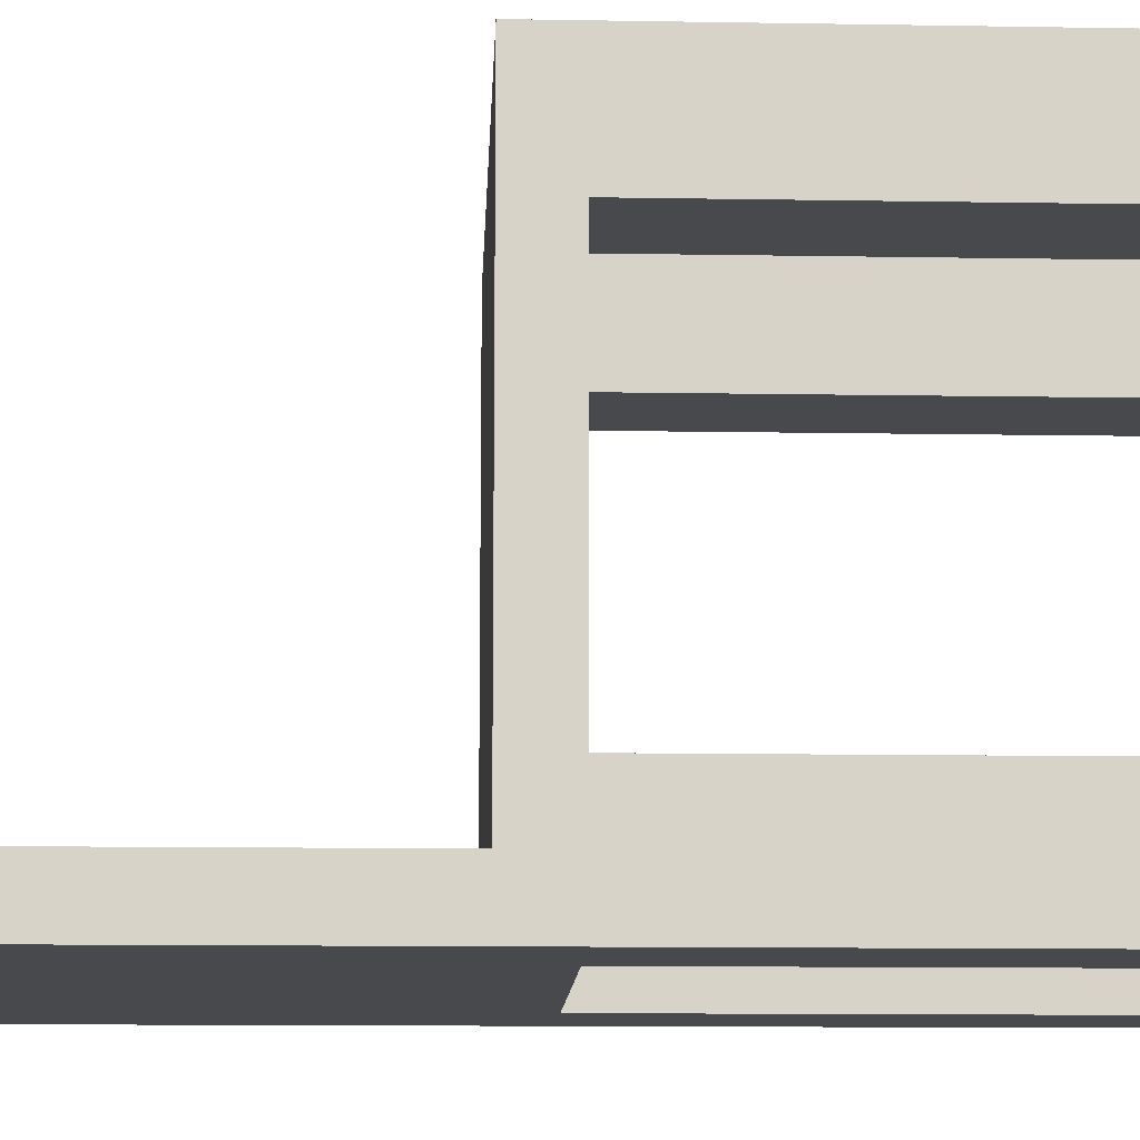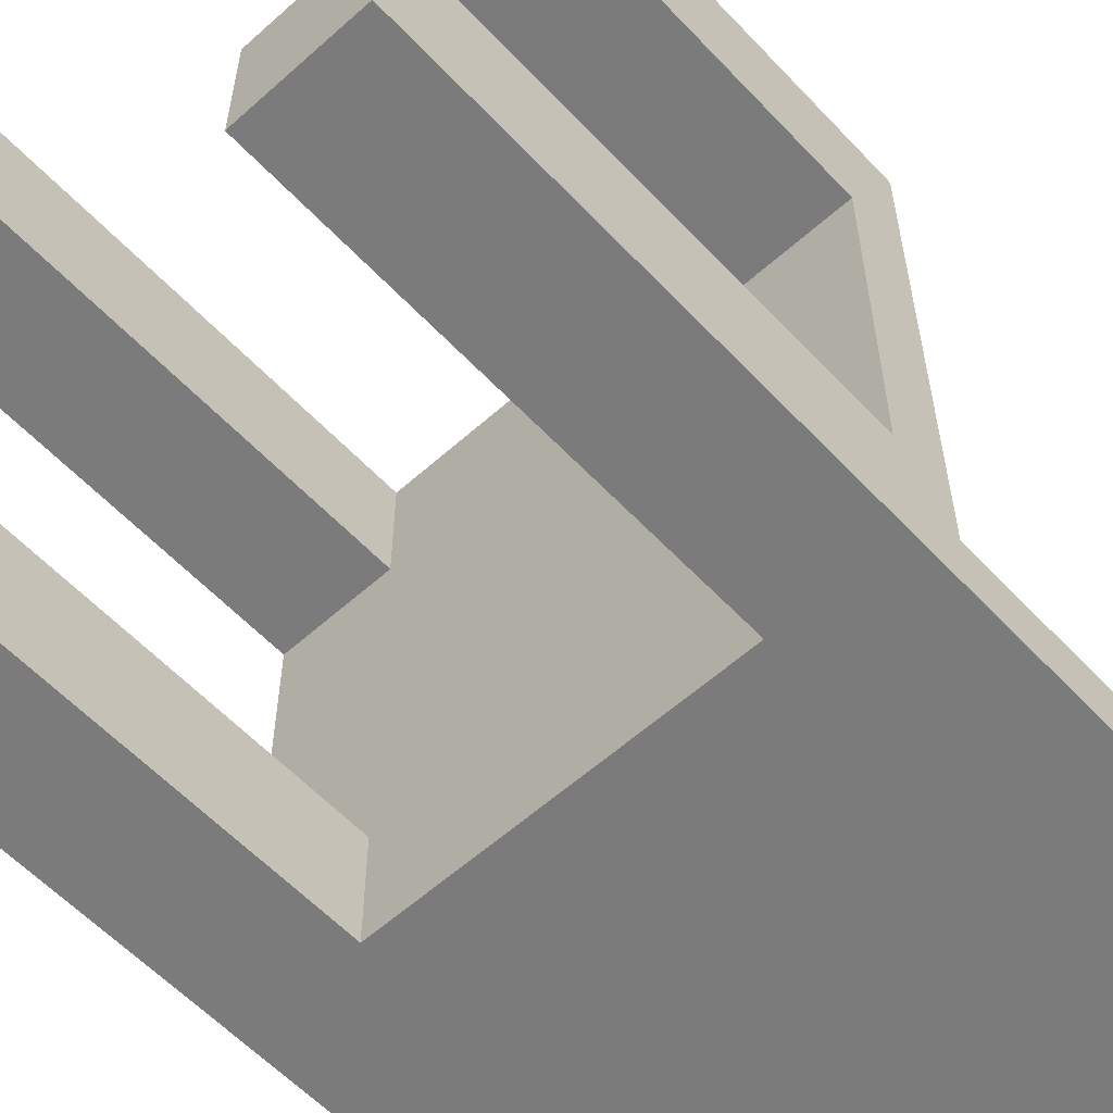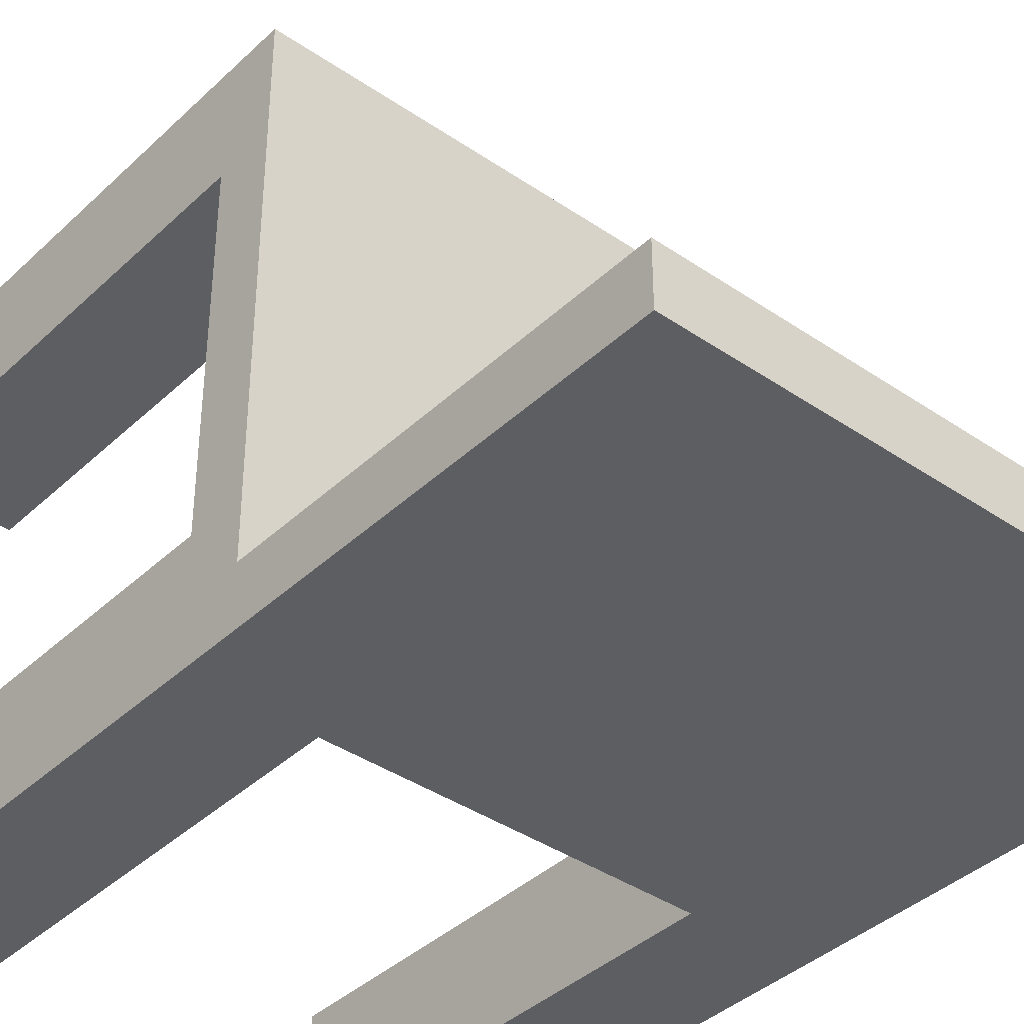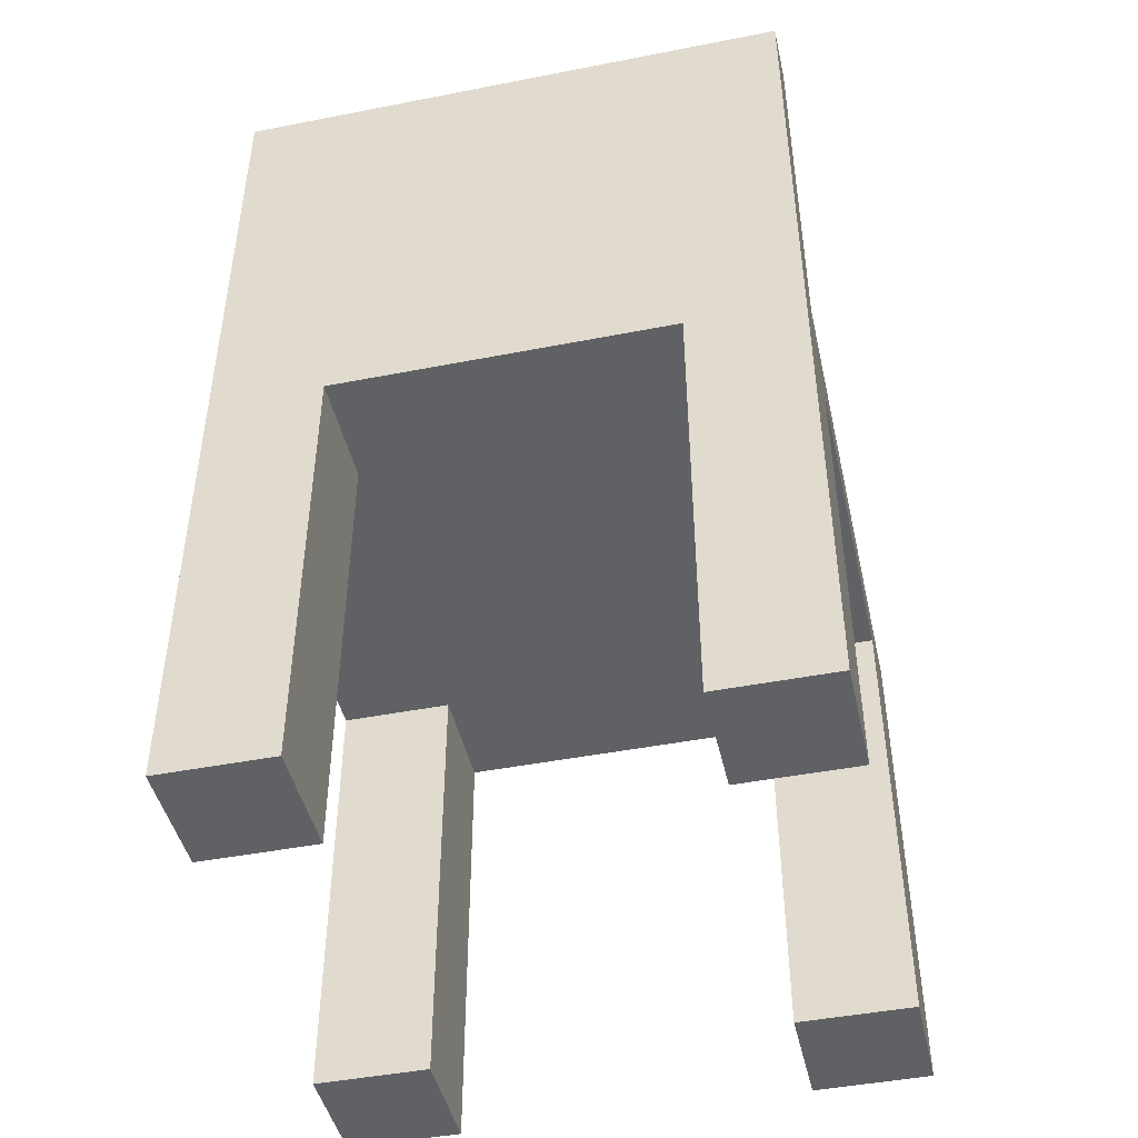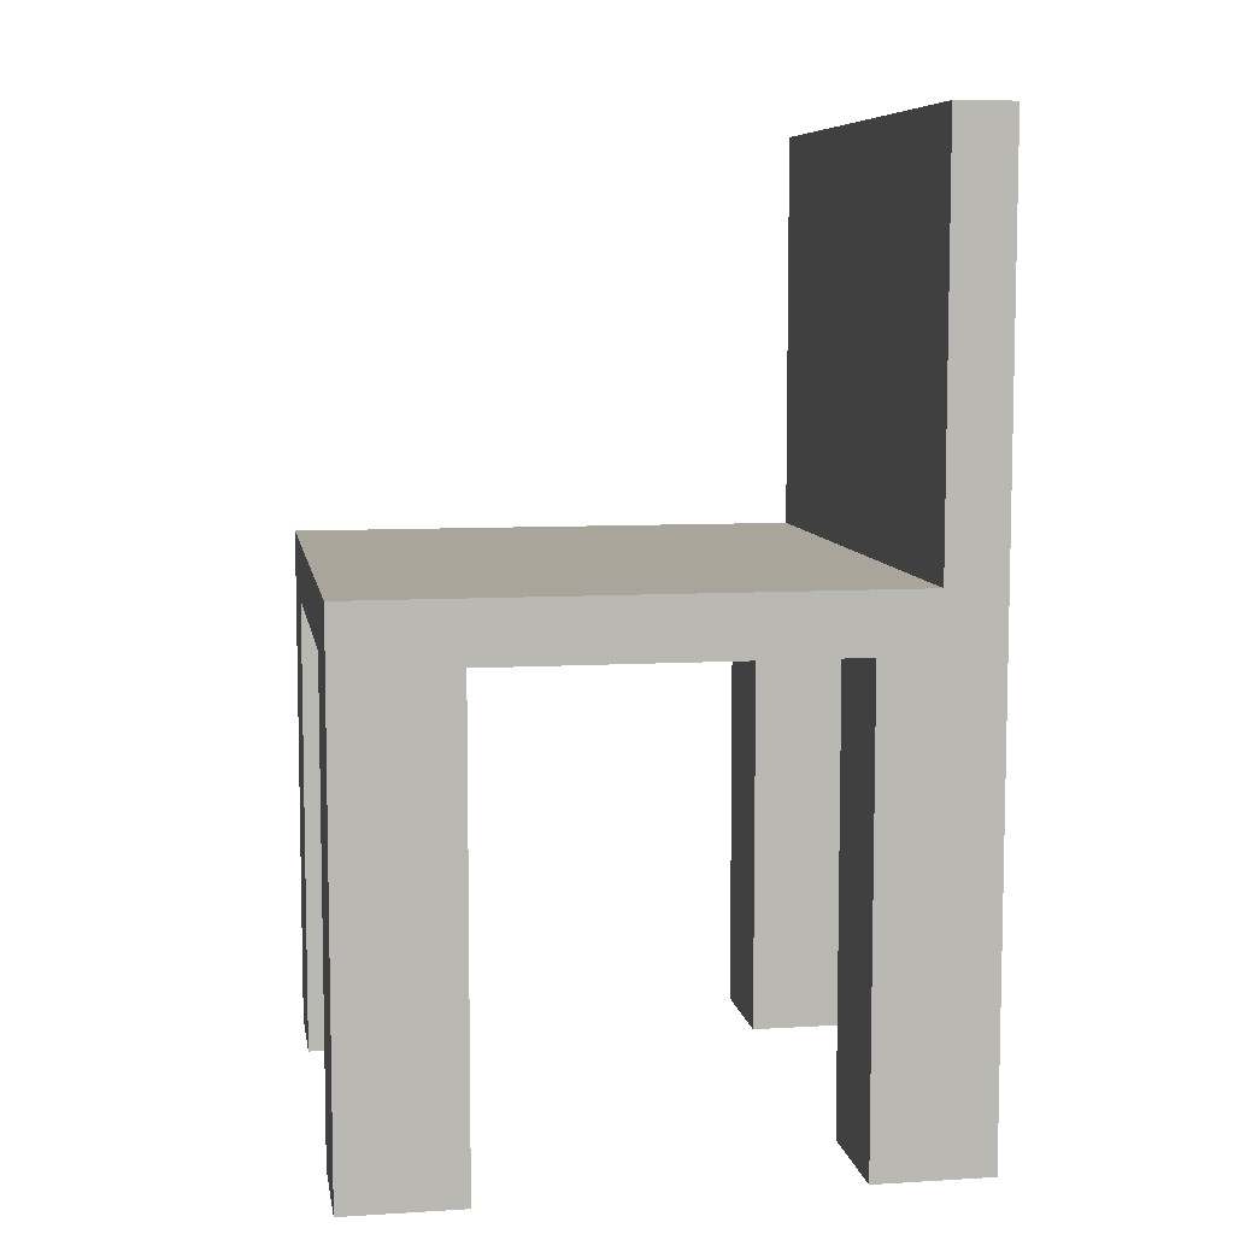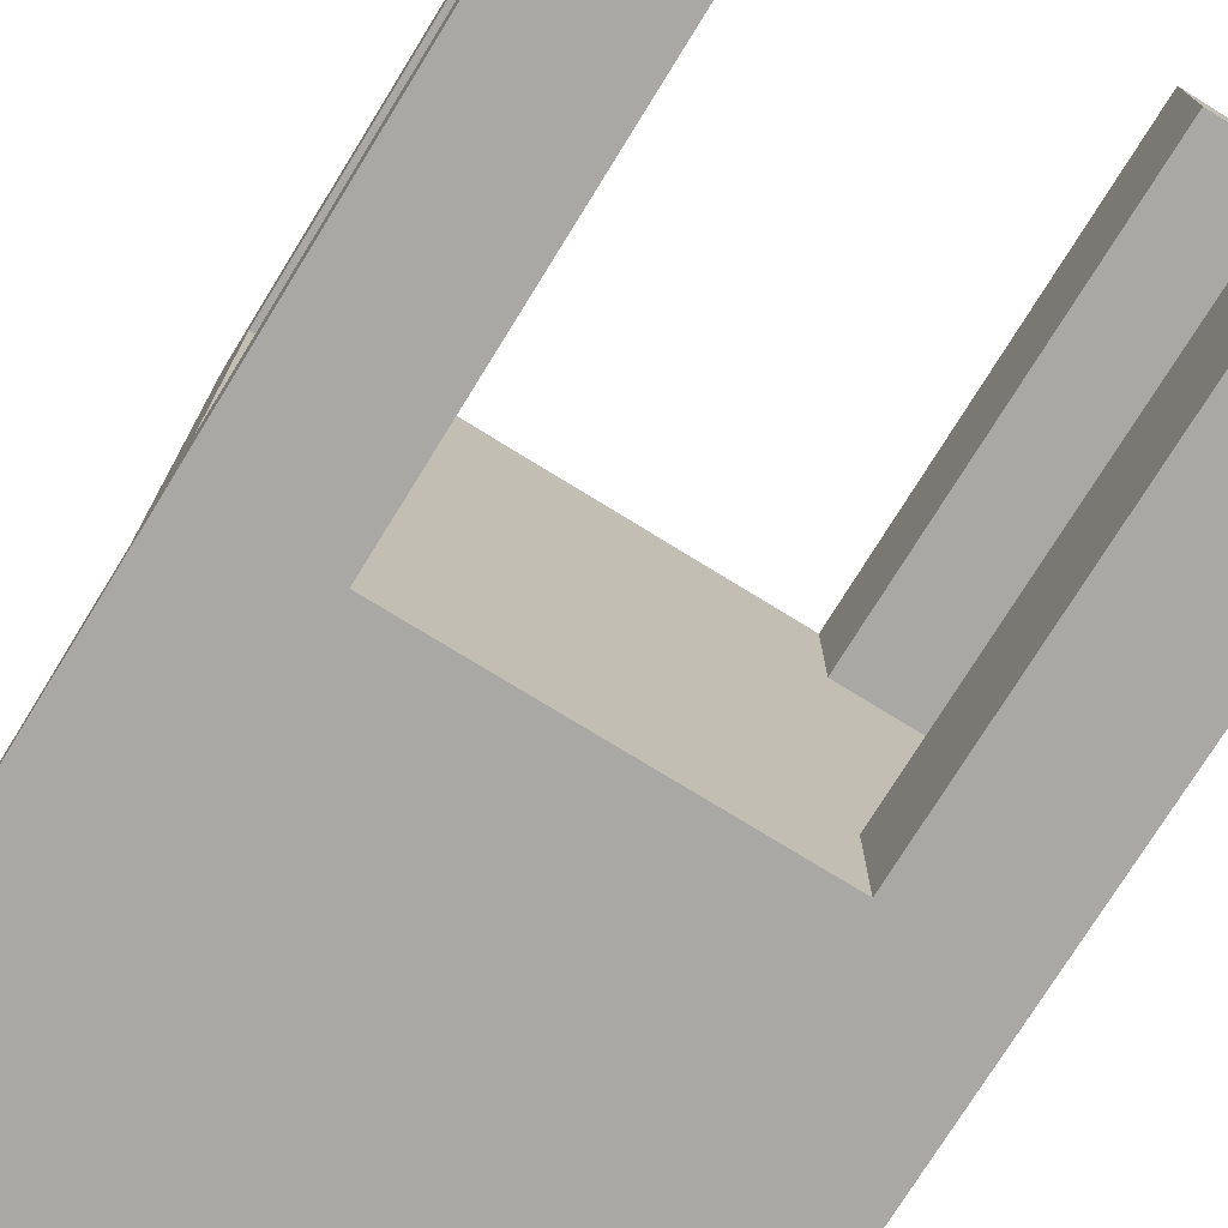
<metadata>
{"format":"obj","ext":"obj","renderer":"f3d","projection":"perspective","resolution":1024,"background":"white","views":[{"elev":-12.1,"azim":-92.3,"up":"+Z"},{"elev":-58.5,"azim":42.7,"up":"+Z"},{"elev":-39.1,"azim":139.4,"up":"+Z"},{"elev":-45.4,"azim":-167.3,"up":"+Y"},{"elev":7.7,"azim":80.5,"up":"+Y"},{"elev":-75.2,"azim":-31.7,"up":"+Z"}]}
</metadata>
<code>
o
v -1 0 1
v -1 0 0.8
v -1 0 0.2
v -1 0 0
v -1 0.1 1
v -1 0.1 0.8
v -1 0.1 0.2
v -1 0.1 0
v -1 0.8 0.8
v -1 0.8 0.2
v -1 0.9 1
v -1 0.9 0.1
v -1 1.6 0.1
v -1 1.6 0
v -0.2 0 1
v -0.2 0 0.8
v -0.2 0 0.2
v -0.2 0 0
v -0.2 0.1 1
v -0.2 0.1 0.8
v -0.2 0.1 0.2
v -0.2 0.1 0
v -0.2 0.8 1
v -0.2 0.8 0.8
v -0.2 0.8 0.2
v -0.2 0.8 0
v -0.8 0 1
v -0.8 0 0.8
v -0.8 0 0.2
v -0.8 0 0
v -0.8 0.1 1
v -0.8 0.1 0.8
v -0.8 0.1 0.2
v -0.8 0.1 0
v -0.8 0.8 1
v -0.8 0.8 0.8
v -0.8 0.8 0.2
v -0.8 0.8 0
v 0 0 1
v 0 0 0.8
v 0 0 0.2
v 0 0 0
v 0 0.1 1
v 0 0.1 0.8
v 0 0.1 0.2
v 0 0.1 0
v 0 0.8 0.8
v 0 0.8 0.2
v 0 0.9 1
v 0 0.9 0.1
v 0 1.6 0.1
v 0 1.6 0
v -1 0 1
v -1 0.1 1
v -1 0.9 1
v -0.8 0 1
v -0.8 0.1 1
v -0.8 0.8 1
v -0.2 0 1
v -0.2 0.1 1
v -0.2 0.8 1
v 0 0 1
v 0 0.1 1
v 0 0.9 1
v -1 0 0.2
v -1 0.1 0.2
v -1 0.8 0.2
v -0.8 0 0.2
v -0.8 0.1 0.2
v -0.8 0.8 0.2
v -0.2 0 0.2
v -0.2 0.1 0.2
v -0.2 0.8 0.2
v 0 0 0.2
v 0 0.1 0.2
v 0 0.8 0.2
v -1 0.9 0.1
v -1 1.6 0.1
v 0 0.9 0.1
v 0 1.6 0.1
v -1 0 0.8
v -1 0.1 0.8
v -1 0.8 0.8
v -0.8 0 0.8
v -0.8 0.1 0.8
v -0.8 0.8 0.8
v -0.2 0 0.8
v -0.2 0.1 0.8
v -0.2 0.8 0.8
v 0 0 0.8
v 0 0.1 0.8
v 0 0.8 0.8
v -1 0 0
v -1 0.1 0
v -1 1.6 0
v -0.8 0 0
v -0.8 0.1 0
v -0.8 0.8 0
v -0.2 0 0
v -0.2 0.1 0
v -0.2 0.8 0
v 0 0 0
v 0 0.1 0
v 0 1.6 0
v -1 0 1
v -0.8 0 1
v -0.2 0 1
v 0 0 1
v -1 0 0.8
v -0.8 0 0.8
v -0.2 0 0.8
v 0 0 0.8
v -1 0 0.2
v -0.8 0 0.2
v -0.2 0 0.2
v 0 0 0.2
v -1 0 0
v -0.8 0 0
v -0.2 0 0
v 0 0 0
v -0.8 0.8 1
v -0.2 0.8 1
v -1 0.8 0.8
v -0.8 0.8 0.8
v -0.2 0.8 0.8
v 0 0.8 0.8
v -1 0.8 0.2
v -0.8 0.8 0.2
v -0.2 0.8 0.2
v 0 0.8 0.2
v -0.8 0.8 0
v -0.2 0.8 0
v -1 0.9 1
v 0 0.9 1
v -1 0.9 0.1
v 0 0.9 0.1
v -1 1.6 0.1
v 0 1.6 0.1
v -1 1.6 0
v 0 1.6 0
f 5 2 1
f 6 2 5
f 7 4 3
f 8 4 7
f 9 6 5
f 10 8 7
f 11 9 5
f 11 10 9
f 12 8 10
f 12 10 11
f 13 8 12
f 14 8 13
f 19 16 15
f 20 16 19
f 21 18 17
f 22 18 21
f 23 20 19
f 24 20 23
f 25 22 21
f 26 22 25
f 27 28 31
f 31 28 32
f 29 30 33
f 33 30 34
f 31 32 35
f 35 32 36
f 33 34 37
f 37 34 38
f 39 40 43
f 43 40 44
f 41 42 45
f 45 42 46
f 43 44 47
f 45 46 48
f 43 47 49
f 47 48 49
f 48 46 50
f 49 48 50
f 50 46 51
f 51 46 52
f 56 54 53
f 57 55 54
f 57 54 56
f 58 55 57
f 61 55 58
f 62 60 59
f 63 61 60
f 63 60 62
f 64 55 61
f 64 61 63
f 68 66 65
f 69 67 66
f 69 66 68
f 70 67 69
f 74 72 71
f 75 73 72
f 75 72 74
f 76 73 75
f 79 78 77
f 80 78 79
f 81 82 84
f 82 83 85
f 84 82 85
f 85 83 86
f 87 88 90
f 88 89 91
f 90 88 91
f 91 89 92
f 93 94 96
f 94 95 97
f 96 94 97
f 97 95 98
f 98 95 101
f 99 100 102
f 100 101 103
f 102 100 103
f 101 95 104
f 103 101 104
f 109 106 105
f 110 106 109
f 111 108 107
f 112 108 111
f 117 114 113
f 118 114 117
f 119 116 115
f 120 116 119
f 124 122 121
f 125 122 124
f 127 124 123
f 127 126 125
f 127 125 124
f 128 126 127
f 129 126 128
f 130 126 129
f 131 129 128
f 132 129 131
f 133 134 135
f 135 134 136
f 137 138 139
f 139 138 140

</code>
